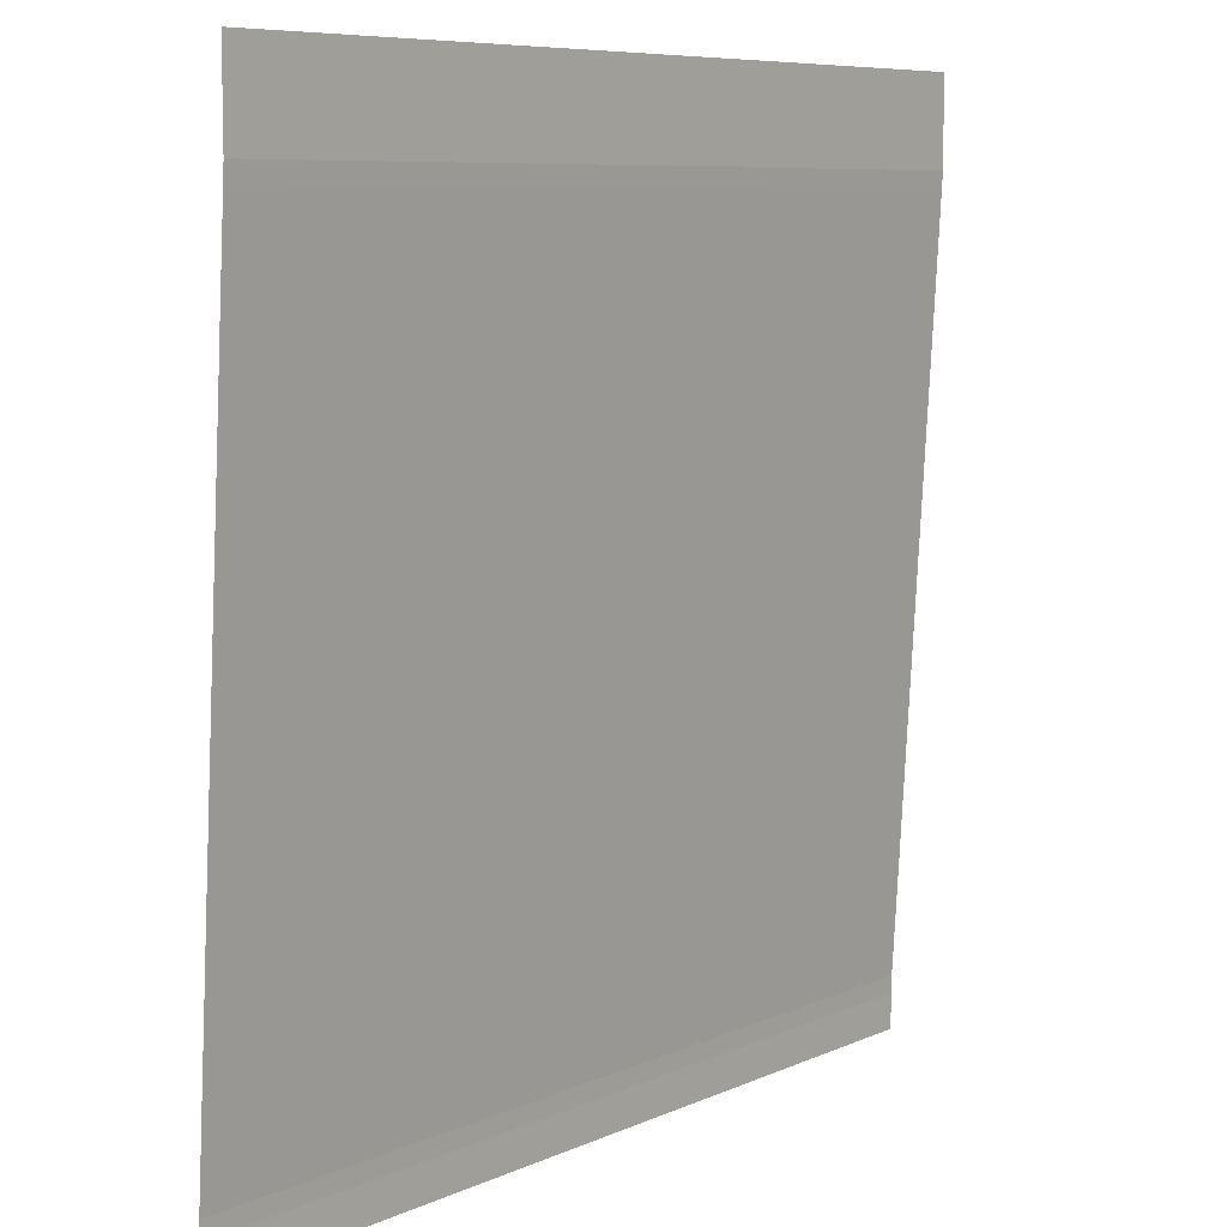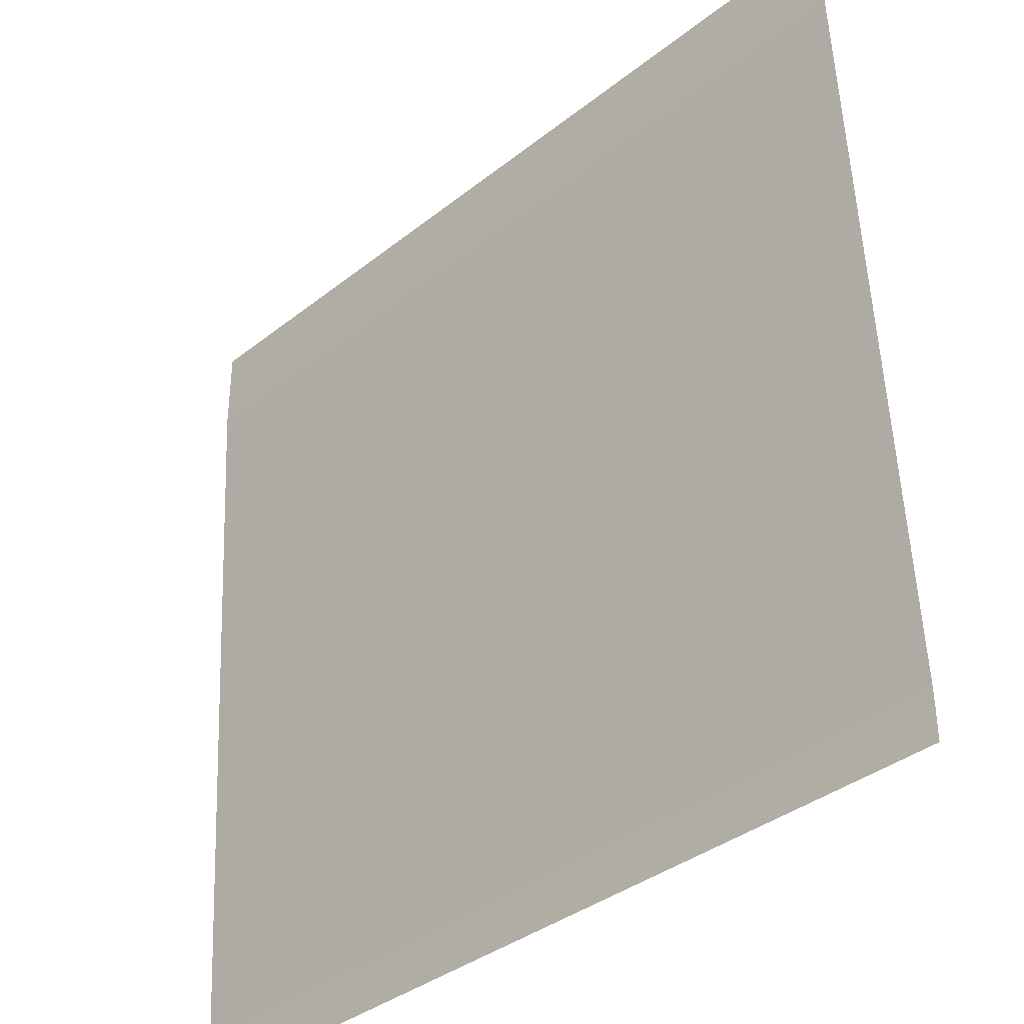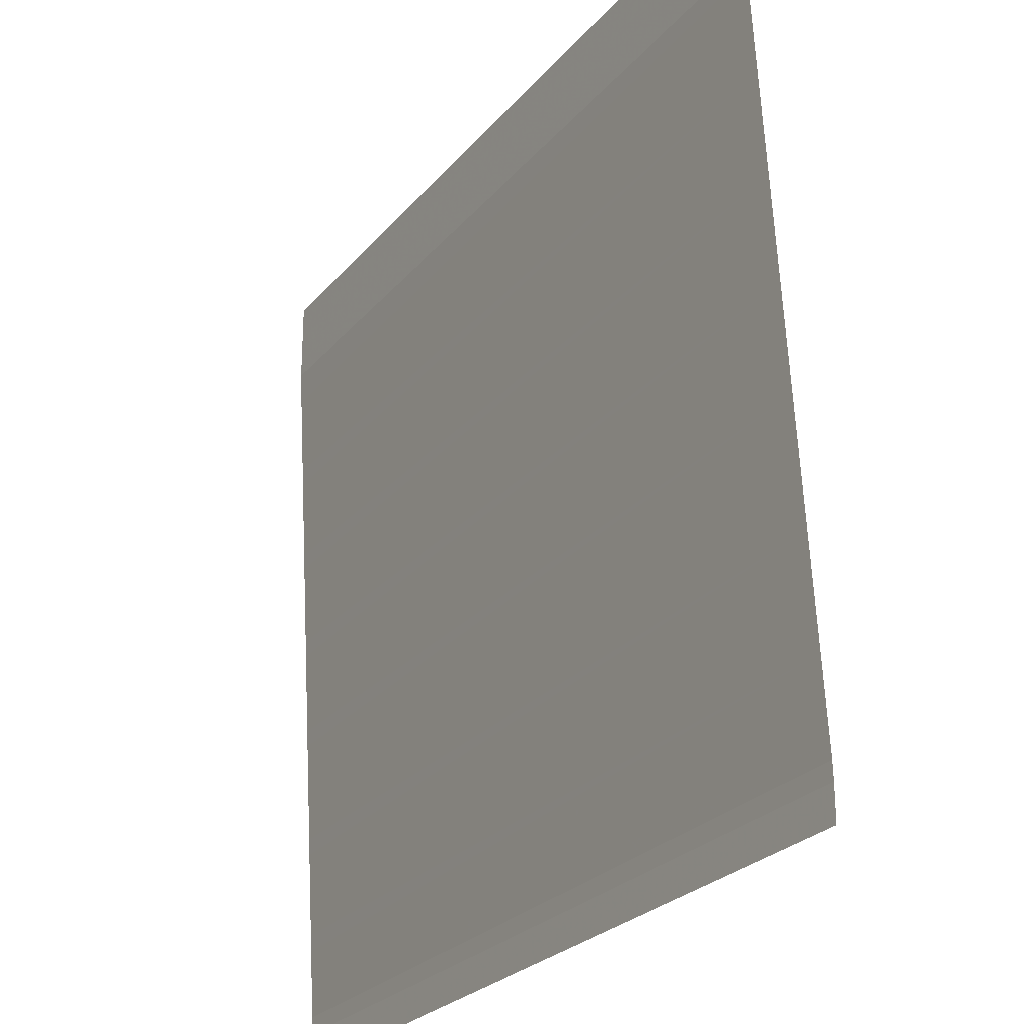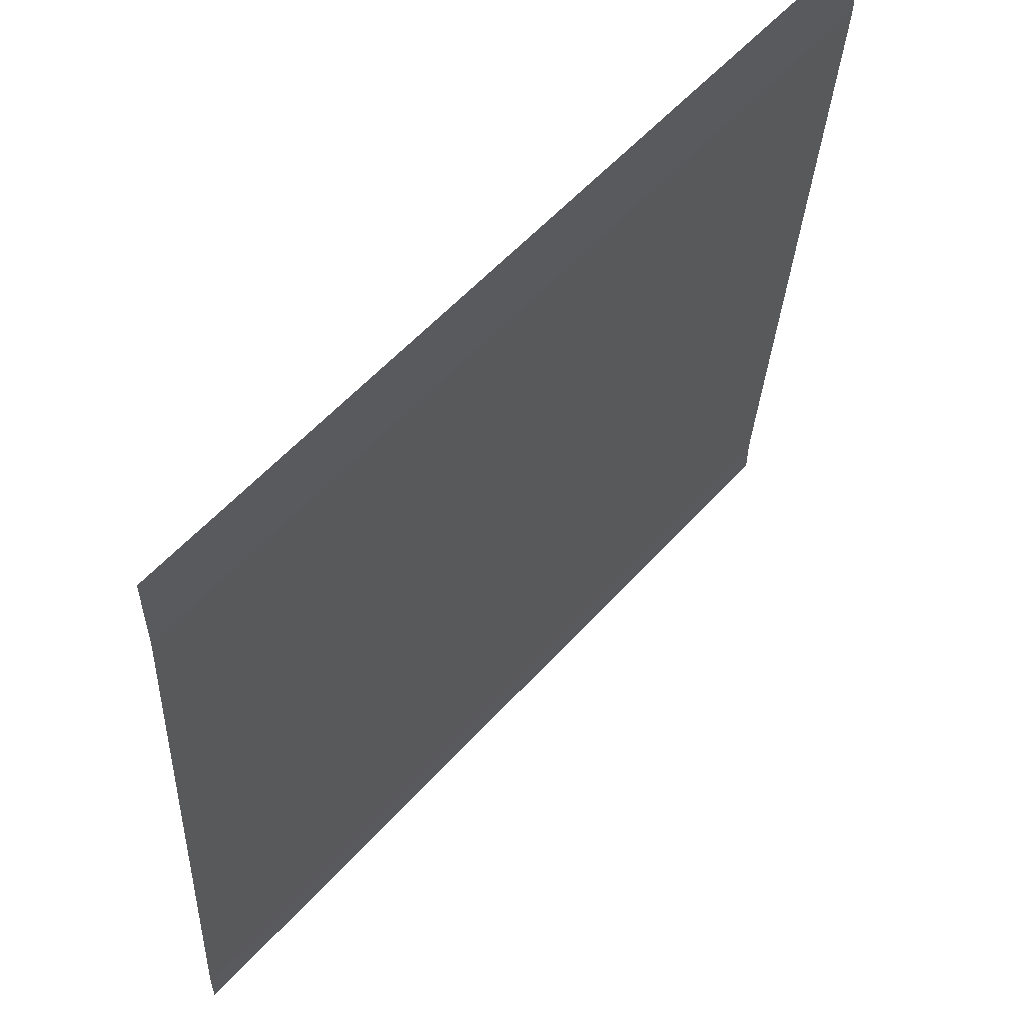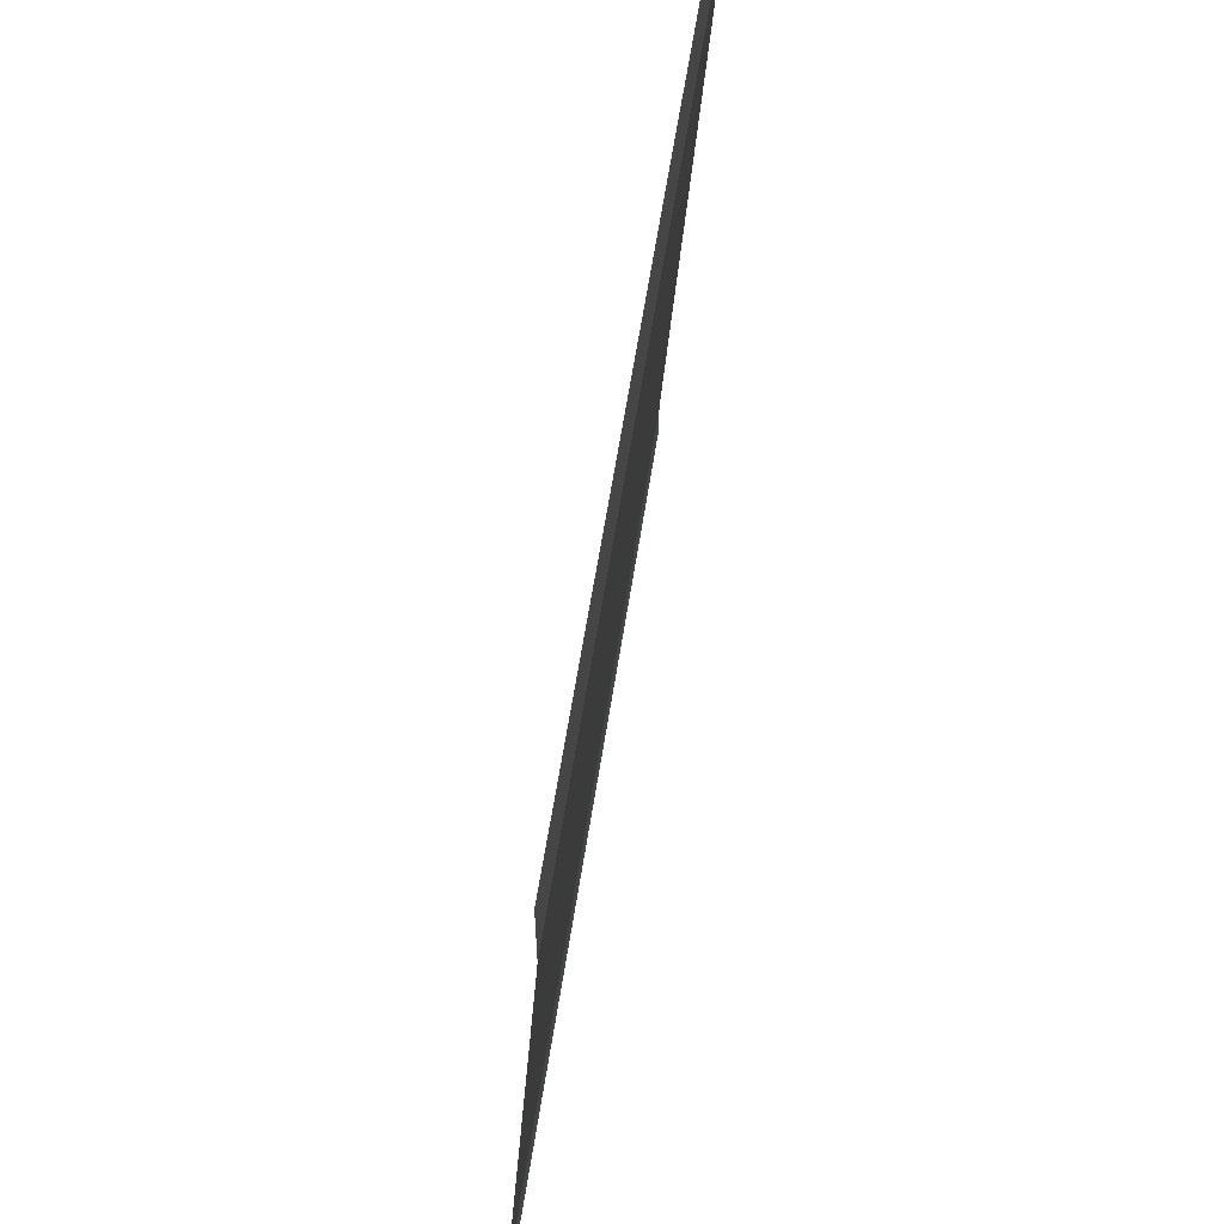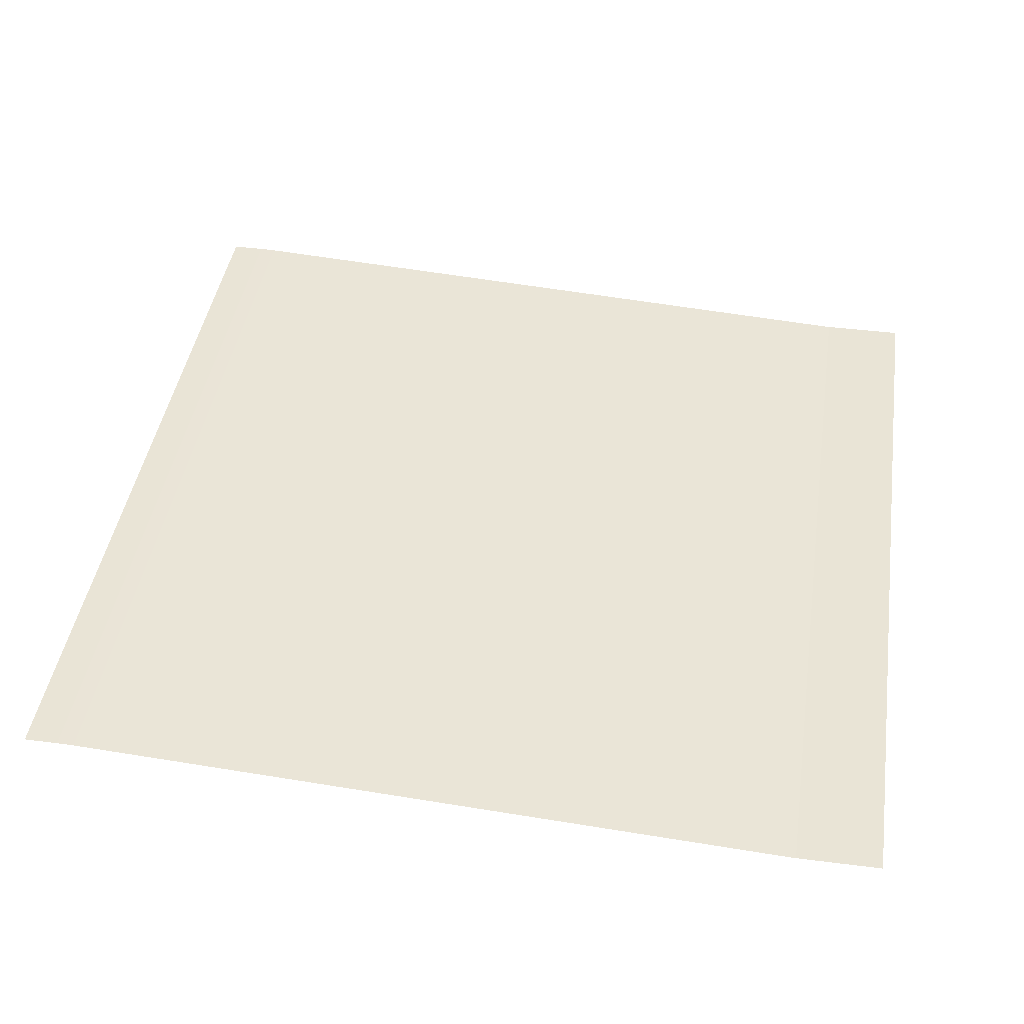
<metadata>
{"format":"obj","ext":"obj","renderer":"f3d","projection":"perspective","resolution":1024,"background":"white","views":[{"elev":7.7,"azim":128.9,"up":"+Y"},{"elev":-36.7,"azim":-134.4,"up":"+Y"},{"elev":-26.0,"azim":-120.6,"up":"+Y"},{"elev":57.6,"azim":131.6,"up":"+Y"},{"elev":61.9,"azim":98.9,"up":"+Y"},{"elev":42.6,"azim":98.6,"up":"+Z"}]}
</metadata>
<code>
v 150 25 -1
v 150 24.61 -1
v 150 24.22 -1
v 150 23.82 -1
v 150 23.43 -1
v 150 23.04 -1
v 150 22.65 -0.979
v 150 22.25 -0.956
v 150 21.86 -0.933
v 150 21.47 -0.91
v 150 21.08 -0.887
v 150 20.69 -0.864
v 150 20.29 -0.841
v 150 19.9 -0.818
v 150 19.51 -0.795
v 150 19.12 -0.772
v 150 18.73 -0.749
v 150 18.33 -0.725
v 150 17.94 -0.702
v 150 17.55 -0.679
v 150 17.16 -0.656
v 150 16.77 -0.633
v 150 16.37 -0.61
v 150 15.98 -0.587
v 150 15.59 -0.564
v 150 15.2 -0.541
v 150 14.8 -0.518
v 150 14.41 -0.495
v 150 14.02 -0.472
v 150 13.63 -0.449
v 150 13.23 -0.426
v 150 12.84 -0.403
v 150 12.45 -0.379
v 150 12.06 -0.356
v 150 11.67 -0.333
v 150 11.28 -0.31
v 150 10.88 -0.287
v 150 10.49 -0.264
v 150 10.1 -0.241
v 150 9.706 -0.218
v 150 9.314 -0.195
v 150 8.922 -0.172
v 150 8.529 -0.149
v 150 8.137 -0.126
v 150 7.745 -0.103
v 150 7.353 -0.08
v 150 6.961 -0.057
v 150 6.569 -0.033
v 150 6.176 -0.01
v 150 5.784 0
v 150 5.392 0
v 150 5 0
v 170 25 -0.99
v 170 24.61 -0.99
v 170 24.22 -0.99
v 170 23.82 -0.99
v 170 23.43 -0.99
v 170 23.04 -0.99
v 170 22.65 -0.969
v 170 22.25 -0.947
v 170 21.86 -0.924
v 170 21.47 -0.901
v 170 21.08 -0.878
v 170 20.69 -0.855
v 170 20.29 -0.832
v 170 19.9 -0.81
v 170 19.51 -0.787
v 170 19.12 -0.764
v 170 18.73 -0.741
v 170 18.33 -0.718
v 170 17.94 -0.695
v 170 17.55 -0.673
v 170 17.16 -0.65
v 170 16.77 -0.627
v 170 16.37 -0.604
v 170 15.98 -0.581
v 170 15.59 -0.558
v 170 15.2 -0.536
v 170 14.8 -0.513
v 170 14.41 -0.49
v 170 14.02 -0.467
v 170 13.63 -0.444
v 170 13.23 -0.421
v 170 12.84 -0.399
v 170 12.45 -0.376
v 170 12.06 -0.353
v 170 11.67 -0.33
v 170 11.28 -0.307
v 170 10.88 -0.284
v 170 10.49 -0.261
v 170 10.1 -0.239
v 170 9.706 -0.216
v 170 9.314 -0.193
v 170 8.922 -0.17
v 170 8.529 -0.147
v 170 8.137 -0.124
v 170 7.745 -0.102
v 170 7.353 -0.079
v 170 6.961 -0.056
v 170 6.569 -0.033
v 170 6.176 -0.01
v 170 5.784 0
v 170 5.392 0
v 170 5 0
g g1
f 1 2 54 53
f 2 3 55 54
f 3 4 56 55
f 4 5 57 56
f 5 6 58 57
f 6 7 59 58
f 7 8 60 59
f 8 9 61 60
f 9 10 62 61
f 10 11 63 62
f 11 12 64 63
f 12 13 65 64
f 13 14 66 65
f 14 15 67 66
f 15 16 68 67
f 16 17 69 68
f 17 18 70 69
f 18 19 71 70
f 19 20 72 71
f 20 21 73 72
f 21 22 74 73
f 22 23 75 74
f 23 24 76 75
f 24 25 77 76
f 25 26 78 77
f 26 27 79 78
f 27 28 80 79
f 28 29 81 80
f 29 30 82 81
f 30 31 83 82
f 31 32 84 83
f 32 33 85 84
f 33 34 86 85
f 34 35 87 86
f 35 36 88 87
f 36 37 89 88
f 37 38 90 89
f 38 39 91 90
f 39 40 92 91
f 40 41 93 92
f 41 42 94 93
f 42 43 95 94
f 43 44 96 95
f 44 45 97 96
f 45 46 98 97
f 46 47 99 98
f 47 48 100 99
f 48 49 101 100
f 49 50 102 101
f 50 51 103 102
f 51 52 104 103
g g2
g g3
g g4

</code>
